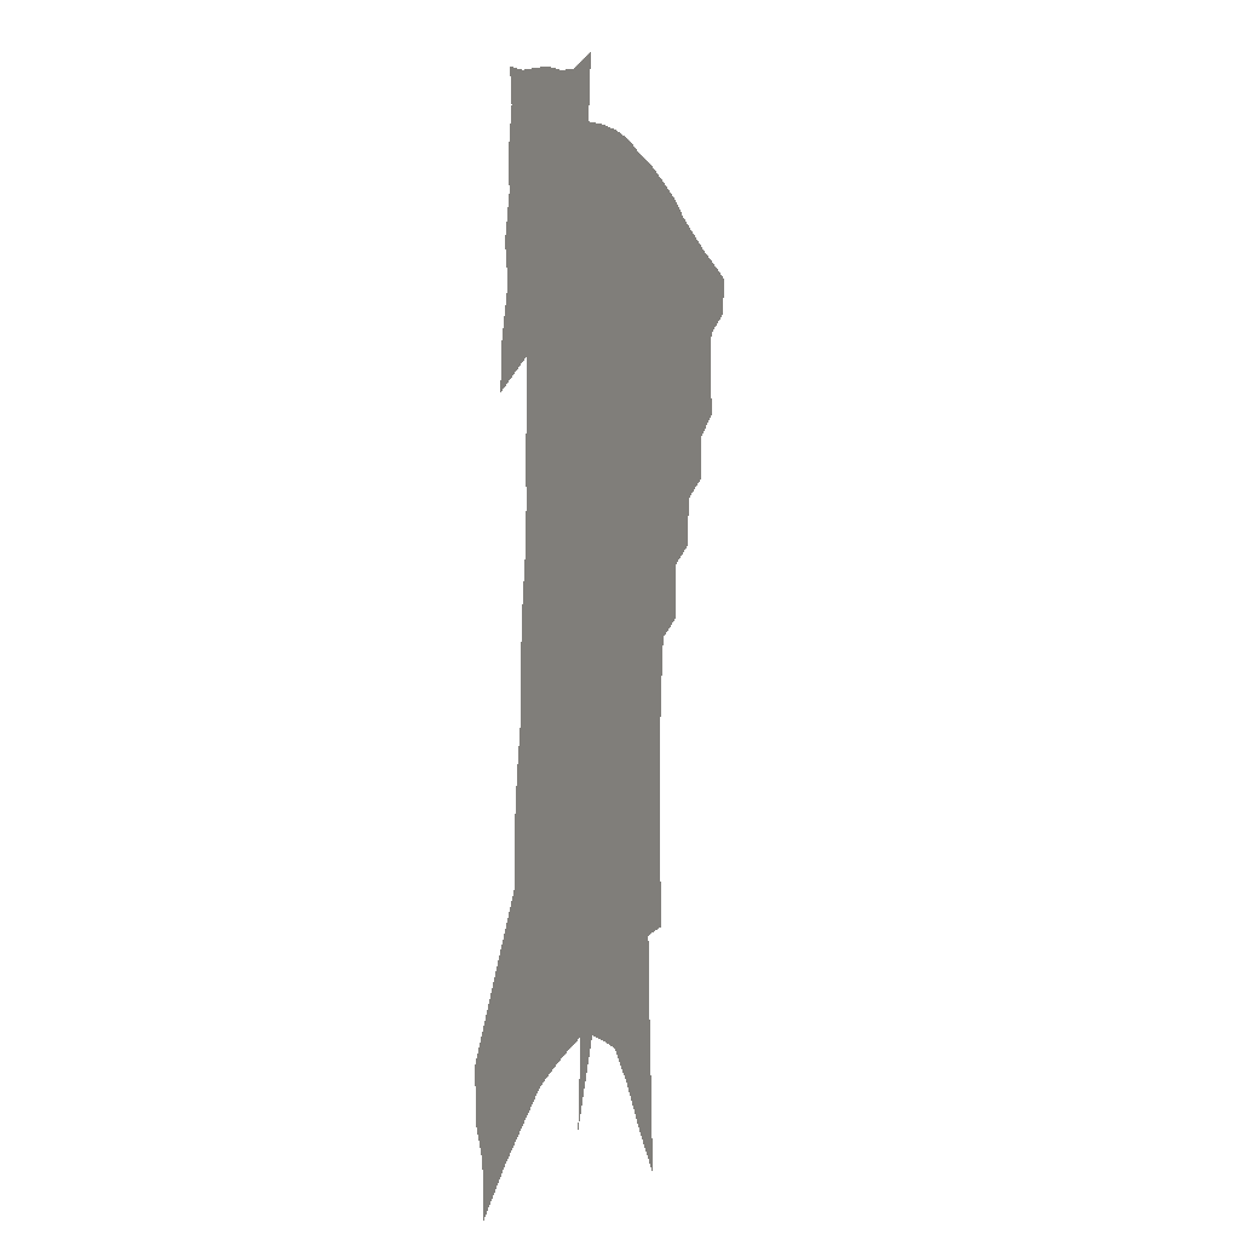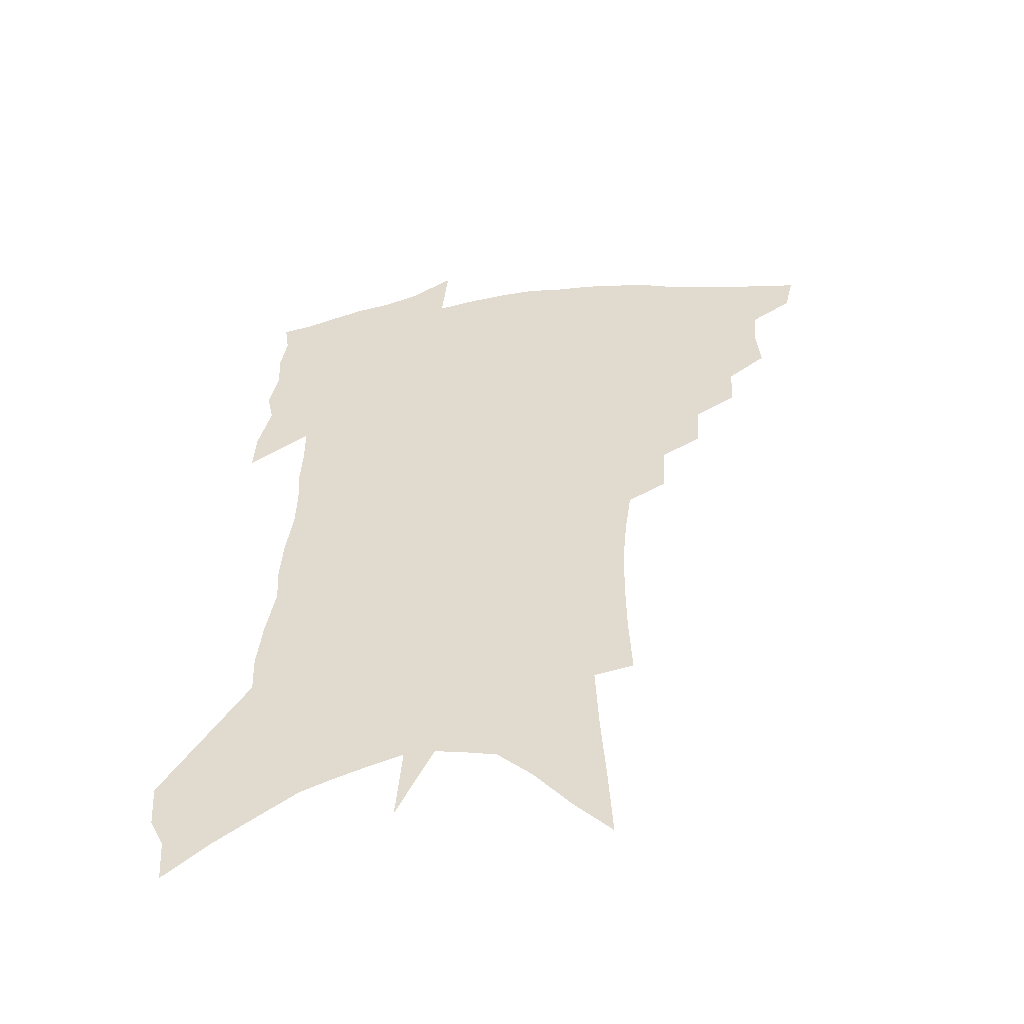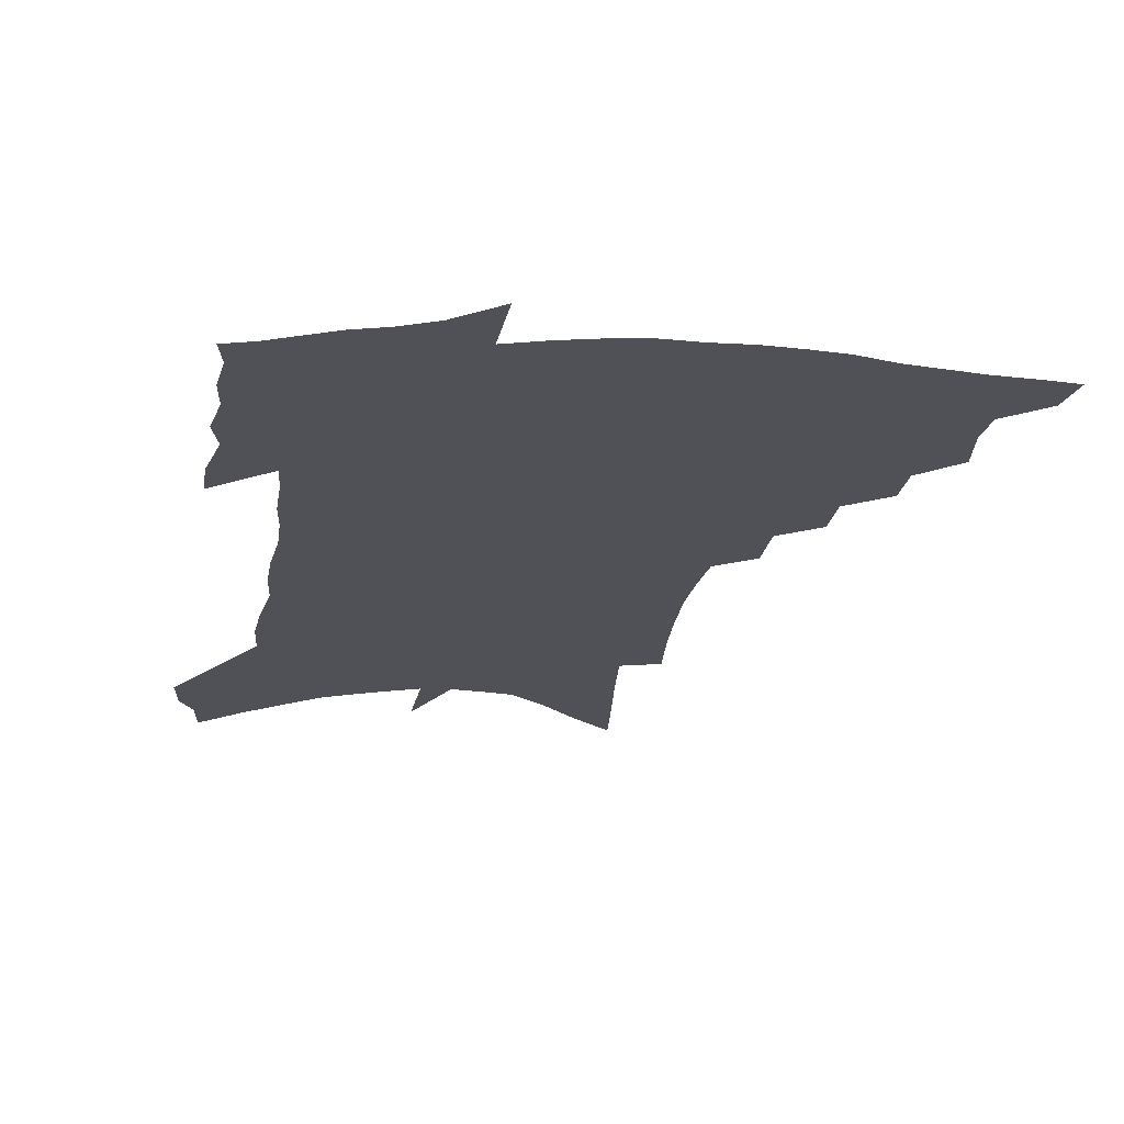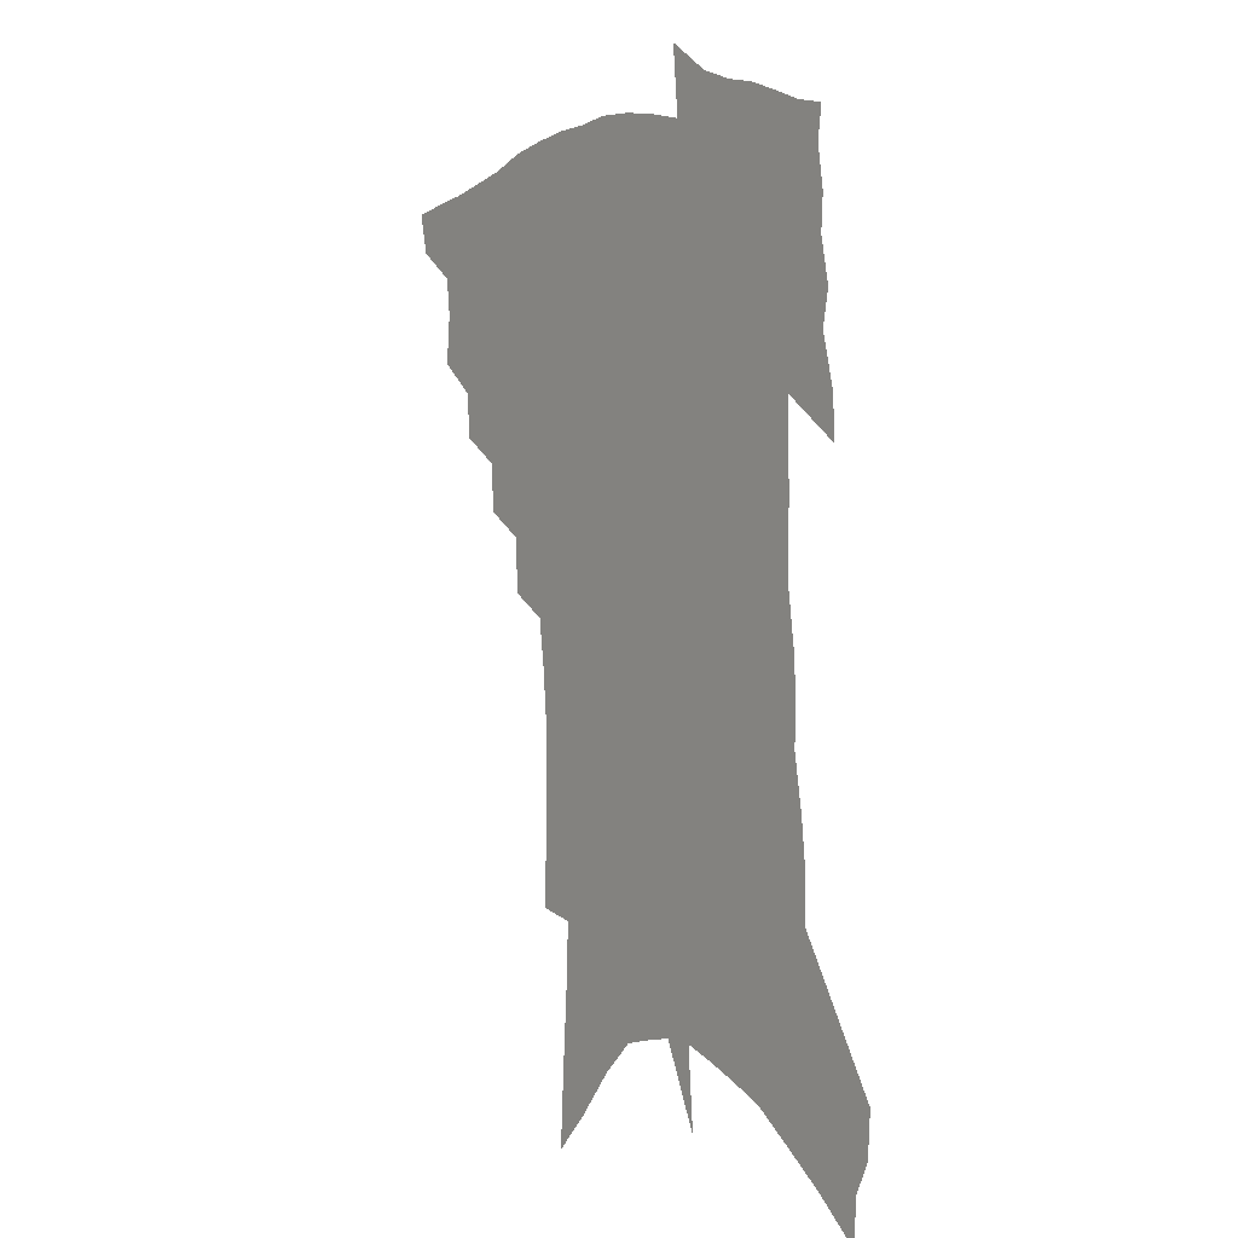
<metadata>
{"format":"obj","ext":"obj","renderer":"f3d","projection":"perspective","resolution":1024,"background":"white","views":[{"elev":-8.5,"azim":108.5,"up":"+Y"},{"elev":-53.0,"azim":-173.2,"up":"+Y"},{"elev":-20.3,"azim":174.6,"up":"+Z"},{"elev":-0.2,"azim":54.7,"up":"+Y"}]}
</metadata>
<code>
v 467.1 437.6 0
v 463.7 452.6 0
v 482.5 394.2 0
v 484.1 412.1 0
v 482.5 426.2 0
v 480.6 439.4 0
v 477.1 454.7 0
v 498.1 365.4 0
v 497.1 381.8 0
v 499.5 401.1 0
v 497.9 415.1 0
v 496 428.7 0
v 493.4 442.4 0
v 491 456.4 0
v 514.8 337.2 0
v 513.7 355 0
v 514.7 374.6 0
v 515 391.1 0
v 513.6 404.8 0
v 512 417.9 0
v 510.2 430.9 0
v 508.2 443.8 0
v 504.4 459 0
v 531 307.2 0
v 529.9 327.5 0
v 530 347.8 0
v 528.6 363 0
v 529.3 381 0
v 527.4 393.2 0
v 526.5 407 0
v 525 420.1 0
v 523.2 433 0
v 520.9 446.2 0
v 517.7 461.7 0
v 548.7 195.2 0
v 549.8 219.5 0
v 550 241.8 0
v 549.6 262.9 0
v 547.9 281.1 0
v 545.5 298.3 0
v 544.3 318 0
v 543.2 335.8 0
v 543.1 353.9 0
v 542 368.3 0
v 541.5 382.9 0
v 540.6 396.2 0
v 539.3 409 0
v 538 422 0
v 536.2 435.1 0
v 534 448.9 0
v 530.9 466.1 0
v 559.1 110.8 0
v 560.6 138.6 0
v 562.4 166.6 0
v 563.5 191.7 0
v 563.2 212.9 0
v 562.9 234.2 0
v 562 253.5 0
v 560.5 271 0
v 558.8 287.7 0
v 557.4 306.5 0
v 556.2 323.7 0
v 555.6 341.3 0
v 554.7 355.9 0
v 554.3 371.2 0
v 554.5 386.4 0
v 553.1 398.2 0
v 553.1 411.5 0
v 551.2 423.7 0
v 549.8 436.5 0
v 547.3 451.3 0
v 544.4 468.3 0
v 573 125 0
v 575.9 158.7 0
v 575.8 180.8 0
v 576 204.1 0
v 574.4 220.4 0
v 574.4 243.7 0
v 573.4 262.6 0
v 572.4 281.5 0
v 569.9 294 0
v 568.8 312 0
v 567.9 329 0
v 567 343.2 0
v 567.1 360.7 0
v 566.3 373.9 0
v 566.1 387.7 0
v 564.9 399.2 0
v 565.1 412.6 0
v 564 424.8 0
v 562.9 437.6 0
v 561.1 451.7 0
v 557.9 470 0
v 587.3 141.9 0
v 588.2 169 0
v 588 191.9 0
v 587 210.8 0
v 586.1 230.4 0
v 585.1 249.3 0
v 584 267.7 0
v 582.7 284.9 0
v 581.1 300 0
v 579.9 316.6 0
v 578.9 329.2 0
v 578.7 347.5 0
v 578.3 362.1 0
v 577.7 374.7 0
v 577.7 389 0
v 577.7 401.5 0
v 577.2 413.5 0
v 576.2 425.9 0
v 575.8 438.3 0
v 574.8 451.4 0
v 571.8 470.1 0
v 600 153.5 0
v 599.7 176.8 0
v 598.7 195.3 0
v 597.6 213.8 0
v 596.5 230.9 0
v 595.4 251.6 0
v 594.4 269.4 0
v 593.1 288 0
v 591.8 302.5 0
v 590.7 317.2 0
v 590 332.6 0
v 589.9 350.1 0
v 589.6 364.3 0
v 589.4 376.7 0
v 589.2 389 0
v 589.4 402.2 0
v 589.2 414.2 0
v 589.3 426.3 0
v 588.9 438.5 0
v 587.5 452.5 0
v 585.1 471.3 0
v 611.3 156.1 0
v 610.5 178.2 0
v 609.4 198.7 0
v 608.2 216.6 0
v 607.1 235.6 0
v 606.1 250.3 0
v 604.7 269.8 0
v 603.5 290.4 0
v 602.4 304.7 0
v 601.5 319.3 0
v 601.1 335.9 0
v 600.8 350.6 0
v 600.7 363.3 0
v 600.6 377.1 0
v 600.9 390.4 0
v 601.1 402.6 0
v 601.3 414.5 0
v 601.6 426.4 0
v 601.3 439.1 0
v 600.4 453.4 0
v 599 470.1 0
v 622.7 158.1 0
v 621.4 180.9 0
v 620.1 200.3 0
v 618.8 220.6 0
v 617.6 237.2 0
v 616.4 253.6 0
v 615.4 268.9 0
v 613.8 290.6 0
v 613 306.1 0
v 612.2 321.1 0
v 611.8 336.3 0
v 611.5 351.5 0
v 611.5 363.5 0
v 611.8 378.7 0
v 612 390.4 0
v 612.5 403.4 0
v 613.1 414.4 0
v 613.8 426 0
v 614 438.6 0
v 613.8 452.3 0
v 613.3 467.5 0
v 636.4 128 0
v 634.1 157.6 0
v 632.7 178.6 0
v 631 199.9 0
v 629.5 219.6 0
v 628 238.6 0
v 626.8 255.6 0
v 625.7 271 0
v 624.3 290.7 0
v 623.6 305.6 0
v 622.7 322.9 0
v 622.5 336.1 0
v 622.4 350.1 0
v 622.3 364.2 0
v 622.3 378.6 0
v 623 389.8 0
v 623.6 401.9 0
v 624.4 413.8 0
v 625.3 425.4 0
v 626.8 437 0
v 628 449 0
v 628 463.7 0
v 625.7 489.2 0
v 646.2 153.4 0
v 643.8 177.6 0
v 642.2 197.6 0
v 640.6 216.7 0
v 638.9 236.3 0
v 637.3 255.2 0
v 636.2 271.1 0
v 634.8 289.5 0
v 634.5 303.7 0
v 634 319.2 0
v 633.7 333.5 0
v 633.7 347.4 0
v 633.1 363.2 0
v 633.3 376.5 0
v 633.9 388.4 0
v 634.9 399.7 0
v 635.6 412.7 0
v 636.8 423.8 0
v 638.6 435.9 0
v 639.9 447.5 0
v 641.3 460.4 0
v 642.5 477.2 0
v 658.5 148.5 0
v 656.1 172 0
v 654.3 192.7 0
v 651.8 214.4 0
v 650.4 232.2 0
v 648.3 252.2 0
v 647.2 268.7 0
v 646.5 284.6 0
v 645.7 300.5 0
v 645.4 315.3 0
v 645.2 329.6 0
v 645.1 344 0
v 644.4 360.3 0
v 644.4 374.1 0
v 645 386.6 0
v 645.7 399.9 0
v 646.7 411.5 0
v 648.2 423.2 0
v 649.7 434.3 0
v 651.6 445.5 0
v 653.6 457.6 0
v 655.7 472 0
v 671.1 143 0
v 668.7 165.8 0
v 667.4 185.4 0
v 664.6 207.1 0
v 662.3 227.4 0
v 660.4 246.2 0
v 659.5 262.6 0
v 658.6 279 0
v 657.9 294.9 0
v 657.1 310.8 0
v 655.9 327.9 0
v 656.2 341.6 0
v 656.8 355 0
v 656.3 370.1 0
v 655.9 385.1 0
v 656.6 397.7 0
v 657.7 409.5 0
v 658.9 421.7 0
v 660.7 432.5 0
v 662.8 443.5 0
v 665.3 454.5 0
v 667.9 469.1 0
v 685.7 132.3 0
v 683 155.8 0
v 683.6 172 0
v 678.6 198.1 0
v 676.4 217.7 0
v 674.8 236 0
v 672.3 255.3 0
v 671.2 272.1 0
v 671.9 286.2 0
v 669.7 304.5 0
v 669.5 319.7 0
v 669.9 333.9 0
v 669.7 348.9 0
v 668.5 365.2 0
v 667.6 380.8 0
v 668.7 393.5 0
v 668.6 407.2 0
v 669.9 418.8 0
v 671.2 430.7 0
v 673.6 441.1 0
v 676.3 451.6 0
v 679.7 464.4 0
v 700.8 120.9 0
v 699.5 141.6 0
v 700.6 158 0
v 700.8 175.3 0
v 694.2 202.3 0
v 694.7 217.6 0
v 692.8 236.4 0
v 689.3 256.7 0
v 690 271 0
v 689 288 0
v 686.4 306.7 0
v 685.9 322.5 0
v 686.7 336.7 0
v 685.9 353 0
v 686 368.3 0
v 683.2 385.9 0
v 682.3 400.9 0
v 681.1 415.6 0
v 682.4 427.4 0
v 683.9 438.7 0
v 687.4 448.8 0
v 691.2 459.6 0
v 717.7 106.3 0
v 718.9 123 0
v 724.1 133.9 0
v 725.3 150.3 0
v 708.8 351.1 0
v 708 367.3 0
v 703.2 386.9 0
v 705.7 399.6 0
v 702.3 416.3 0
v 703.2 429.3 0
v 700.8 444.8 0
v 702.5 456.8 0
v 721 496 0
f 5 6 1
f 1 6 2
f 6 7 2
f 9 10 3
f 3 10 4
f 10 11 4
f 4 11 5
f 11 12 5
f 5 12 6
f 12 13 6
f 6 13 7
f 13 14 7
f 16 17 8
f 8 17 9
f 17 18 9
f 9 18 10
f 18 19 10
f 10 19 11
f 19 20 11
f 11 20 12
f 20 21 12
f 12 21 13
f 21 22 13
f 13 22 14
f 22 23 14
f 25 26 15
f 15 26 16
f 26 27 16
f 16 27 17
f 27 28 17
f 17 28 18
f 28 29 18
f 18 29 19
f 29 30 19
f 19 30 20
f 30 31 20
f 20 31 21
f 31 32 21
f 21 32 22
f 32 33 22
f 22 33 23
f 33 34 23
f 40 41 24
f 24 41 25
f 41 42 25
f 25 42 26
f 42 43 26
f 26 43 27
f 43 44 27
f 27 44 28
f 44 45 28
f 28 45 29
f 45 46 29
f 29 46 30
f 46 47 30
f 30 47 31
f 47 48 31
f 31 48 32
f 48 49 32
f 32 49 33
f 49 50 33
f 33 50 34
f 50 51 34
f 55 56 35
f 35 56 36
f 56 57 36
f 36 57 37
f 57 58 37
f 37 58 38
f 58 59 38
f 38 59 39
f 59 60 39
f 39 60 40
f 60 61 40
f 40 61 41
f 61 62 41
f 41 62 42
f 62 63 42
f 42 63 43
f 63 64 43
f 43 64 44
f 64 65 44
f 44 65 45
f 65 66 45
f 45 66 46
f 66 67 46
f 46 67 47
f 67 68 47
f 47 68 48
f 68 69 48
f 48 69 49
f 69 70 49
f 49 70 50
f 70 71 50
f 50 71 51
f 71 72 51
f 52 73 53
f 73 74 53
f 53 74 54
f 74 75 54
f 54 75 55
f 75 76 55
f 55 76 56
f 76 77 56
f 56 77 57
f 77 78 57
f 57 78 58
f 78 79 58
f 58 79 59
f 79 80 59
f 59 80 60
f 80 81 60
f 60 81 61
f 81 82 61
f 61 82 62
f 82 83 62
f 62 83 63
f 83 84 63
f 63 84 64
f 84 85 64
f 64 85 65
f 85 86 65
f 65 86 66
f 86 87 66
f 66 87 67
f 87 88 67
f 67 88 68
f 88 89 68
f 68 89 69
f 89 90 69
f 69 90 70
f 90 91 70
f 70 91 71
f 91 92 71
f 71 92 72
f 92 93 72
f 73 94 74
f 94 95 74
f 74 95 75
f 95 96 75
f 75 96 76
f 96 97 76
f 76 97 77
f 97 98 77
f 77 98 78
f 98 99 78
f 78 99 79
f 99 100 79
f 79 100 80
f 100 101 80
f 80 101 81
f 101 102 81
f 81 102 82
f 102 103 82
f 82 103 83
f 103 104 83
f 83 104 84
f 104 105 84
f 84 105 85
f 105 106 85
f 85 106 86
f 106 107 86
f 86 107 87
f 107 108 87
f 87 108 88
f 108 109 88
f 88 109 89
f 109 110 89
f 89 110 90
f 110 111 90
f 90 111 91
f 111 112 91
f 91 112 92
f 112 113 92
f 92 113 93
f 113 114 93
f 94 115 95
f 115 116 95
f 95 116 96
f 116 117 96
f 96 117 97
f 117 118 97
f 97 118 98
f 118 119 98
f 98 119 99
f 119 120 99
f 99 120 100
f 120 121 100
f 100 121 101
f 121 122 101
f 101 122 102
f 122 123 102
f 102 123 103
f 123 124 103
f 103 124 104
f 124 125 104
f 104 125 105
f 125 126 105
f 105 126 106
f 126 127 106
f 106 127 107
f 127 128 107
f 107 128 108
f 128 129 108
f 108 129 109
f 129 130 109
f 109 130 110
f 130 131 110
f 110 131 111
f 131 132 111
f 111 132 112
f 132 133 112
f 112 133 113
f 133 134 113
f 113 134 114
f 134 135 114
f 115 136 116
f 136 137 116
f 116 137 117
f 137 138 117
f 117 138 118
f 138 139 118
f 118 139 119
f 139 140 119
f 119 140 120
f 140 141 120
f 120 141 121
f 141 142 121
f 121 142 122
f 142 143 122
f 122 143 123
f 143 144 123
f 123 144 124
f 144 145 124
f 124 145 125
f 145 146 125
f 125 146 126
f 146 147 126
f 126 147 127
f 147 148 127
f 127 148 128
f 148 149 128
f 128 149 129
f 149 150 129
f 129 150 130
f 150 151 130
f 130 151 131
f 151 152 131
f 131 152 132
f 152 153 132
f 132 153 133
f 153 154 133
f 133 154 134
f 154 155 134
f 134 155 135
f 155 156 135
f 136 157 137
f 157 158 137
f 137 158 138
f 158 159 138
f 138 159 139
f 159 160 139
f 139 160 140
f 160 161 140
f 140 161 141
f 161 162 141
f 141 162 142
f 162 163 142
f 142 163 143
f 163 164 143
f 143 164 144
f 164 165 144
f 144 165 145
f 165 166 145
f 145 166 146
f 166 167 146
f 146 167 147
f 167 168 147
f 147 168 148
f 168 169 148
f 148 169 149
f 169 170 149
f 149 170 150
f 170 171 150
f 150 171 151
f 171 172 151
f 151 172 152
f 172 173 152
f 152 173 153
f 173 174 153
f 153 174 154
f 174 175 154
f 154 175 155
f 175 176 155
f 155 176 156
f 176 177 156
f 178 179 157
f 157 179 158
f 179 180 158
f 158 180 159
f 180 181 159
f 159 181 160
f 181 182 160
f 160 182 161
f 182 183 161
f 161 183 162
f 183 184 162
f 162 184 163
f 184 185 163
f 163 185 164
f 185 186 164
f 164 186 165
f 186 187 165
f 165 187 166
f 187 188 166
f 166 188 167
f 188 189 167
f 167 189 168
f 189 190 168
f 168 190 169
f 190 191 169
f 169 191 170
f 191 192 170
f 170 192 171
f 192 193 171
f 171 193 172
f 193 194 172
f 172 194 173
f 194 195 173
f 173 195 174
f 195 196 174
f 174 196 175
f 196 197 175
f 175 197 176
f 197 198 176
f 176 198 177
f 198 199 177
f 179 201 180
f 201 202 180
f 180 202 181
f 202 203 181
f 181 203 182
f 203 204 182
f 182 204 183
f 204 205 183
f 183 205 184
f 205 206 184
f 184 206 185
f 206 207 185
f 185 207 186
f 207 208 186
f 186 208 187
f 208 209 187
f 187 209 188
f 209 210 188
f 188 210 189
f 210 211 189
f 189 211 190
f 211 212 190
f 190 212 191
f 212 213 191
f 191 213 192
f 213 214 192
f 192 214 193
f 214 215 193
f 193 215 194
f 215 216 194
f 194 216 195
f 216 217 195
f 195 217 196
f 217 218 196
f 196 218 197
f 218 219 197
f 197 219 198
f 219 220 198
f 198 220 199
f 220 221 199
f 199 221 200
f 221 222 200
f 201 223 202
f 223 224 202
f 202 224 203
f 224 225 203
f 203 225 204
f 225 226 204
f 204 226 205
f 226 227 205
f 205 227 206
f 227 228 206
f 206 228 207
f 228 229 207
f 207 229 208
f 229 230 208
f 208 230 209
f 230 231 209
f 209 231 210
f 231 232 210
f 210 232 211
f 232 233 211
f 211 233 212
f 233 234 212
f 212 234 213
f 234 235 213
f 213 235 214
f 235 236 214
f 214 236 215
f 236 237 215
f 215 237 216
f 237 238 216
f 216 238 217
f 238 239 217
f 217 239 218
f 239 240 218
f 218 240 219
f 240 241 219
f 219 241 220
f 241 242 220
f 220 242 221
f 242 243 221
f 221 243 222
f 243 244 222
f 223 245 224
f 245 246 224
f 224 246 225
f 246 247 225
f 225 247 226
f 247 248 226
f 226 248 227
f 248 249 227
f 227 249 228
f 249 250 228
f 228 250 229
f 250 251 229
f 229 251 230
f 251 252 230
f 230 252 231
f 252 253 231
f 231 253 232
f 253 254 232
f 232 254 233
f 254 255 233
f 233 255 234
f 255 256 234
f 234 256 235
f 256 257 235
f 235 257 236
f 257 258 236
f 236 258 237
f 258 259 237
f 237 259 238
f 259 260 238
f 238 260 239
f 260 261 239
f 239 261 240
f 261 262 240
f 240 262 241
f 262 263 241
f 241 263 242
f 263 264 242
f 242 264 243
f 264 265 243
f 243 265 244
f 265 266 244
f 245 267 246
f 267 268 246
f 246 268 247
f 268 269 247
f 247 269 248
f 269 270 248
f 248 270 249
f 270 271 249
f 249 271 250
f 271 272 250
f 250 272 251
f 272 273 251
f 251 273 252
f 273 274 252
f 252 274 253
f 274 275 253
f 253 275 254
f 275 276 254
f 254 276 255
f 276 277 255
f 255 277 256
f 277 278 256
f 256 278 257
f 278 279 257
f 257 279 258
f 279 280 258
f 258 280 259
f 280 281 259
f 259 281 260
f 281 282 260
f 260 282 261
f 282 283 261
f 261 283 262
f 283 284 262
f 262 284 263
f 284 285 263
f 263 285 264
f 285 286 264
f 264 286 265
f 286 287 265
f 265 287 266
f 287 288 266
f 267 289 268
f 289 290 268
f 268 290 269
f 290 291 269
f 269 291 270
f 291 292 270
f 270 292 271
f 292 293 271
f 271 293 272
f 293 294 272
f 272 294 273
f 294 295 273
f 273 295 274
f 295 296 274
f 274 296 275
f 296 297 275
f 275 297 276
f 297 298 276
f 276 298 277
f 298 299 277
f 277 299 278
f 299 300 278
f 278 300 279
f 300 301 279
f 279 301 280
f 301 302 280
f 280 302 281
f 302 303 281
f 281 303 282
f 303 304 282
f 282 304 283
f 304 305 283
f 283 305 284
f 305 306 284
f 284 306 285
f 306 307 285
f 285 307 286
f 307 308 286
f 286 308 287
f 308 309 287
f 287 309 288
f 309 310 288
f 289 311 290
f 311 312 290
f 290 312 291
f 312 313 291
f 291 313 292
f 313 314 292
f 292 314 293
f 303 315 304
f 315 316 304
f 304 316 305
f 316 317 305
f 305 317 306
f 317 318 306
f 306 318 307
f 318 319 307
f 307 319 308
f 319 320 308
f 308 320 309
f 320 321 309
f 309 321 310
f 321 322 310

</code>
